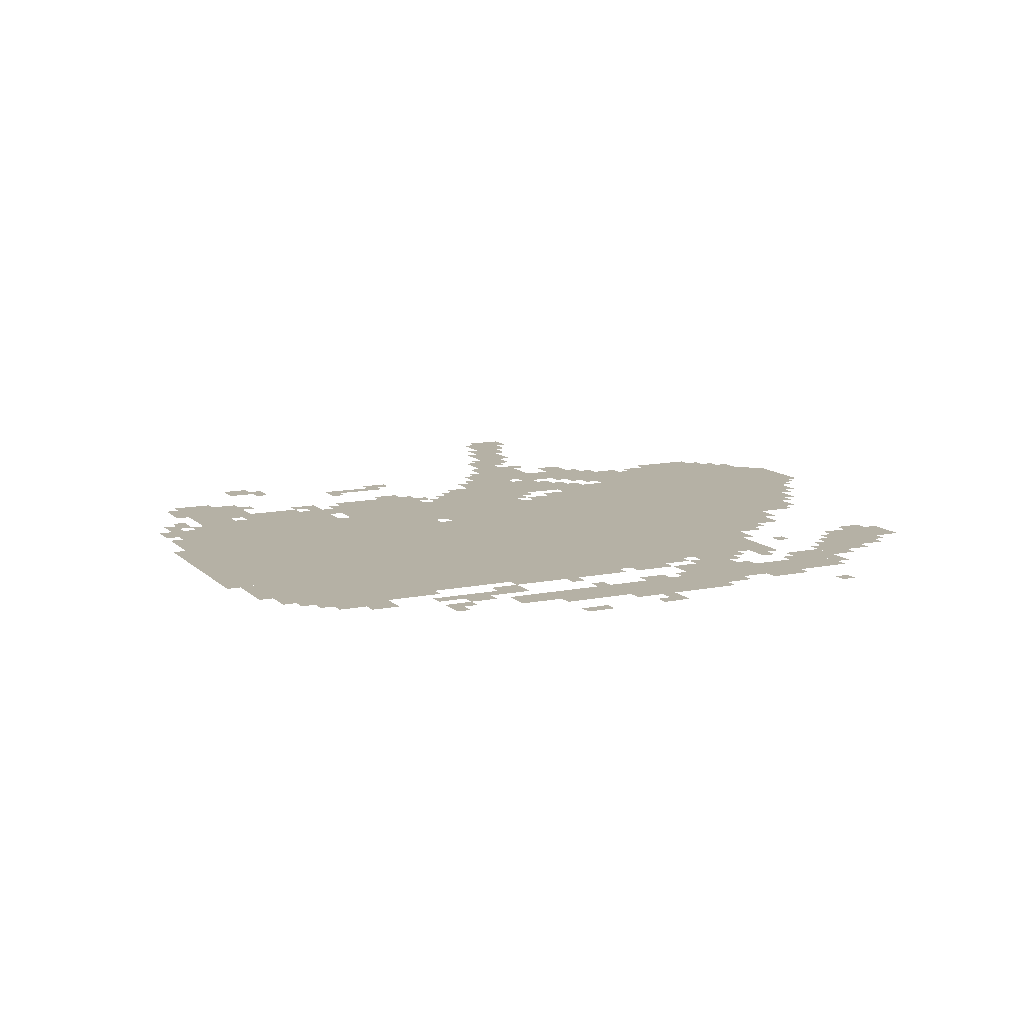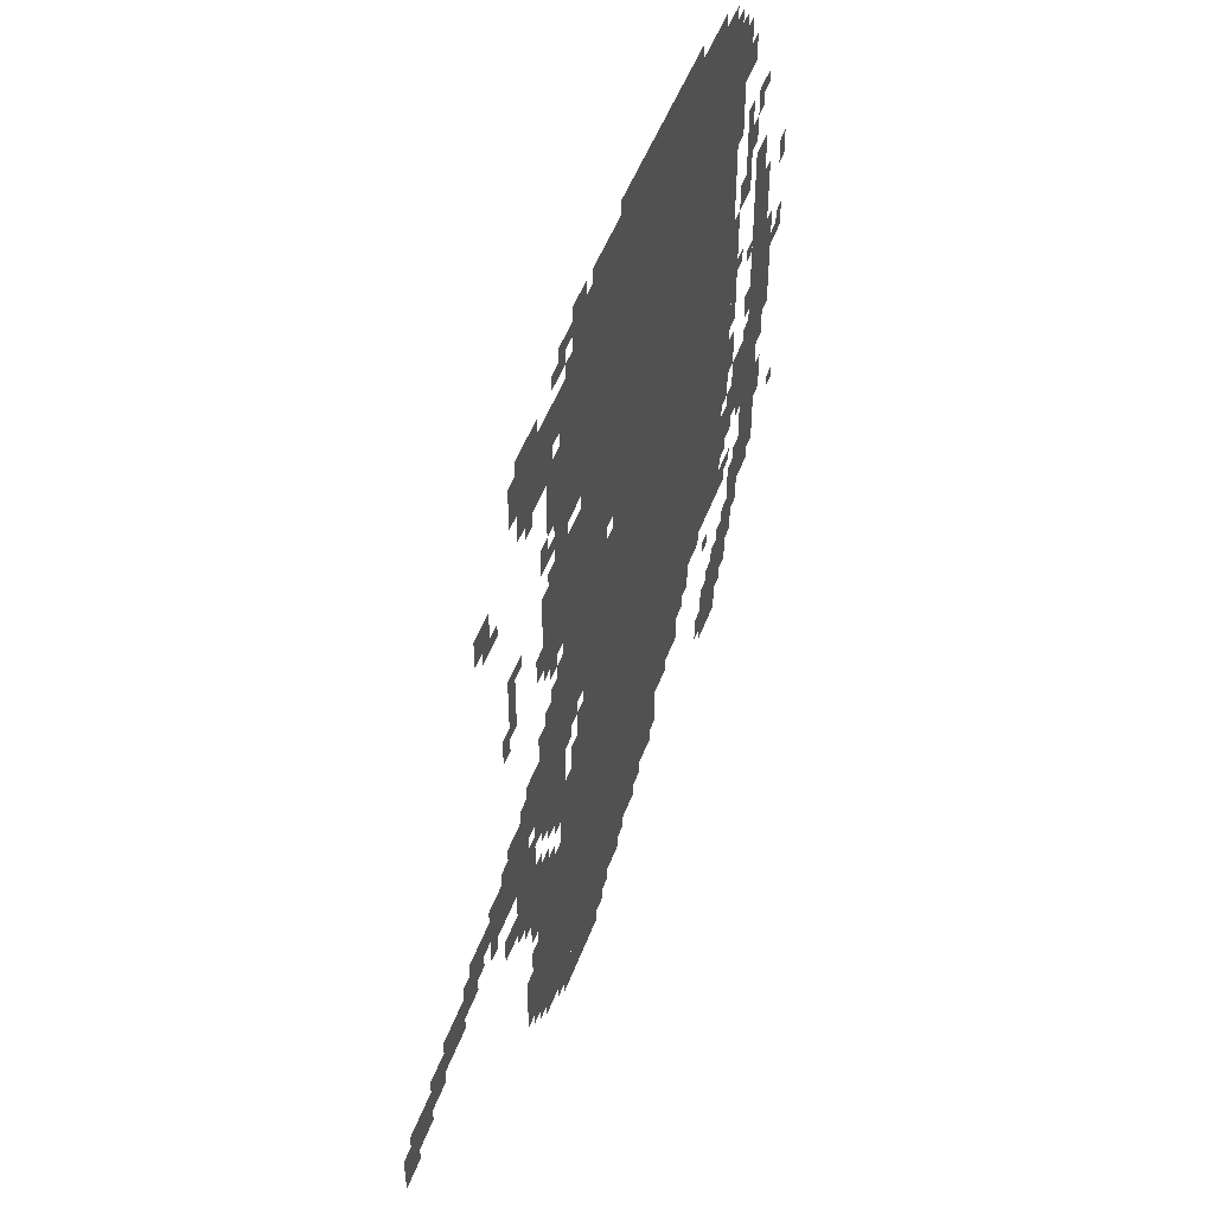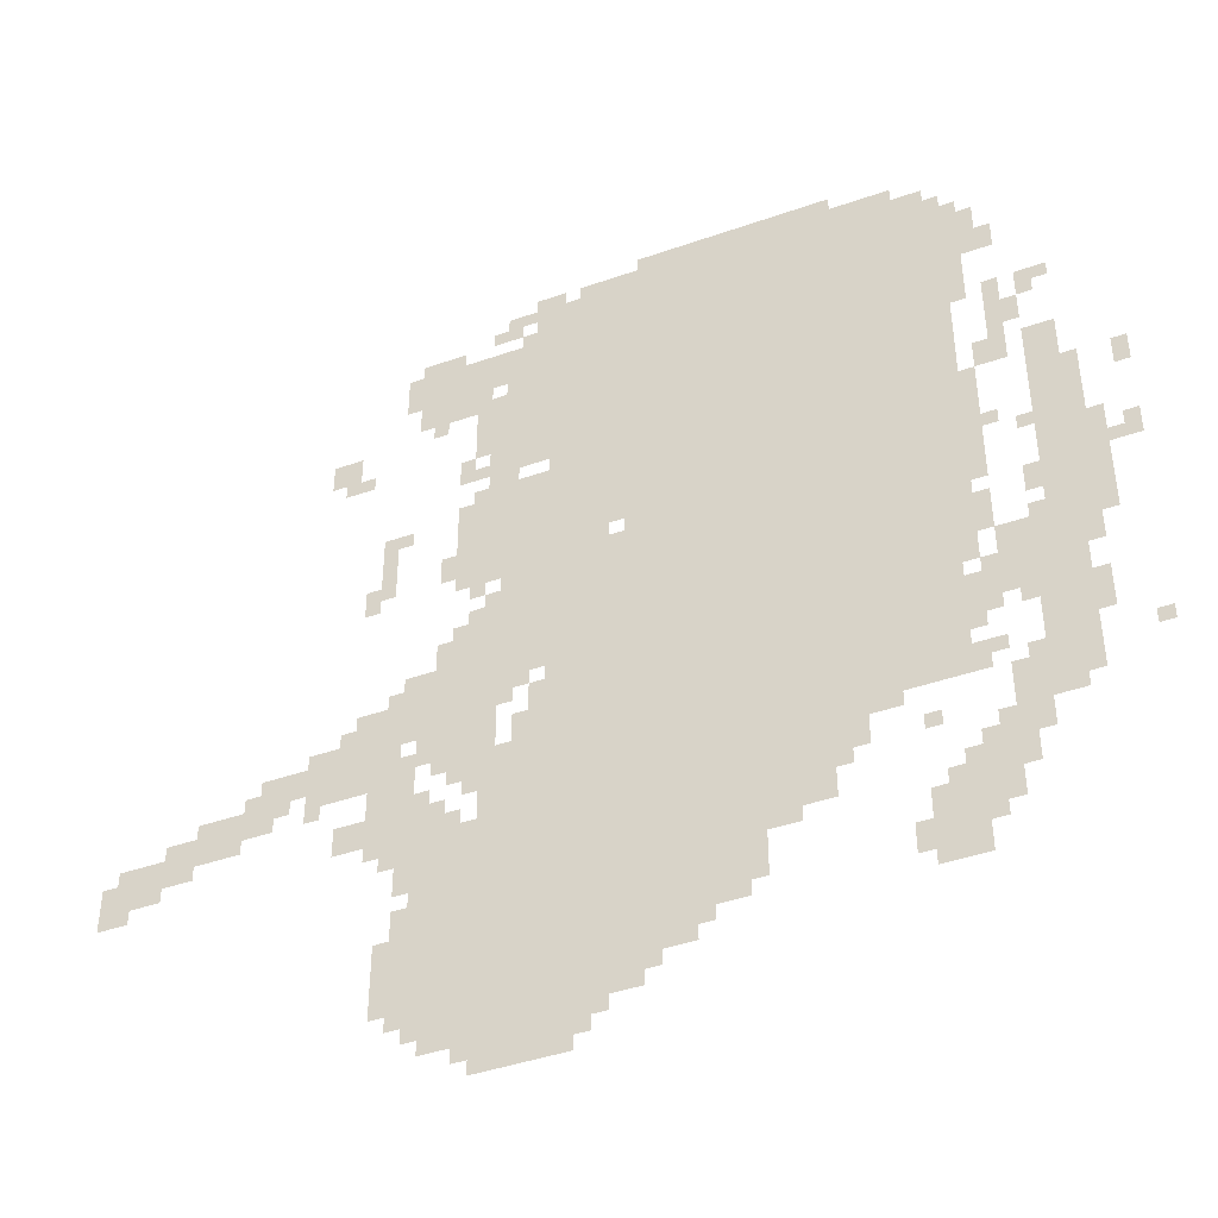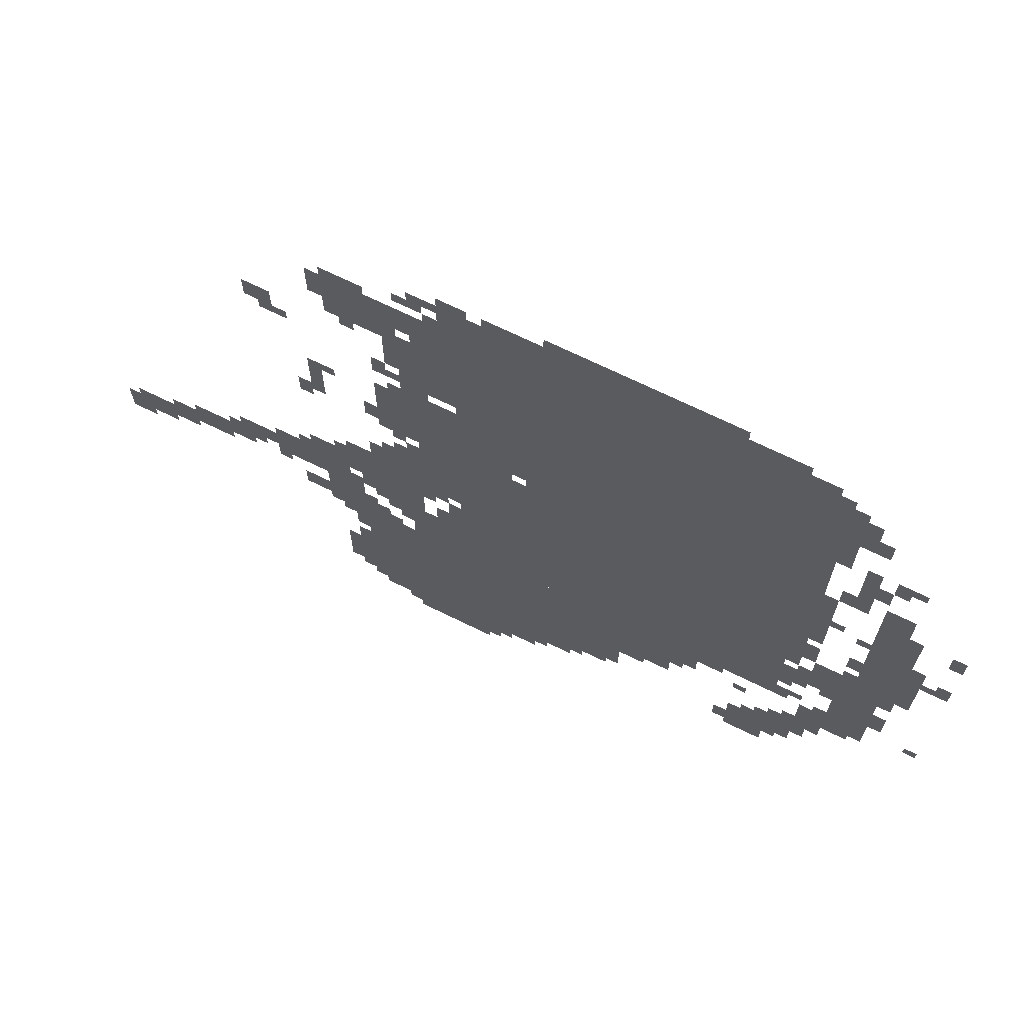
<metadata>
{"format":"obj","ext":"obj","renderer":"f3d","projection":"perspective","resolution":1024,"background":"white","views":[{"elev":11.8,"azim":-116.3,"up":"+Z"},{"elev":50.7,"azim":110.2,"up":"+Y"},{"elev":-42.8,"azim":-157.3,"up":"+Y"},{"elev":69.1,"azim":-153.7,"up":"+Y"}]}
</metadata>
<code>
g balaka-mesh
v -1056 575 0
v -1056 1215 0
v -1696 1215 0
v -1696 575 0
v -1056 1215 0
v -1056 1855 0
v -1696 1855 0
v -1696 1215 0
v -640 95 0
v -640 543 0
v -1088 543 0
v -1088 95 0
v -896 1183 0
v -896 1855 0
v -1024 1855 0
v -1024 1183 0
v -896 543 0
v -896 1183 0
v -1024 1183 0
v -1024 543 0
v -1856 927 0
v -1856 1375 0
v -1920 1375 0
v -1920 927 0
v -1856 511 0
v -1856 927 0
v -1920 927 0
v -1920 511 0
v -608 1599 0
v -608 1759 0
v -768 1759 0
v -768 1599 0
v -800 863 0
v -800 1119 0
v -896 1119 0
v -896 863 0
v -800 1119 0
v -800 1375 0
v -896 1375 0
v -896 1119 0
v -704 1119 0
v -704 1343 0
v -800 1343 0
v -800 1119 0
v -672 831 0
v -672 991 0
v -800 991 0
v -800 831 0
v -672 671 0
v -672 831 0
v -800 831 0
v -800 671 0
v -768 0 0
v -768 95 0
v -960 95 0
v -960 0 0
v -800 1567 0
v -800 1759 0
v -896 1759 0
v -896 1567 0
v -768 543 0
v -768 671 0
v -896 671 0
v -896 543 0
v -416 671 0
v -416 799 0
v -544 799 0
v -544 671 0
v -1696 1311 0
v -1696 1823 0
v -1728 1823 0
v -1728 1311 0
v -800 1407 0
v -800 1567 0
v -896 1567 0
v -896 1407 0
v -1696 831 0
v -1696 1311 0
v -1728 1311 0
v -1728 831 0
v -1600 191 0
v -1600 351 0
v -1696 351 0
v -1696 191 0
v -1760 735 0
v -1760 895 0
v -1856 895 0
v -1856 735 0
v -1088 1855 0
v -1088 1919 0
v -1312 1919 0
v -1312 1855 0
v -1120 351 0
v -1120 575 0
v -1184 575 0
v -1184 351 0
v -544 671 0
v -544 863 0
v -608 863 0
v -608 671 0
v -1312 1855 0
v -1312 1919 0
v -1504 1919 0
v -1504 1855 0
v -1120 159 0
v -1120 351 0
v -1184 351 0
v -1184 159 0
v -1216 383 0
v -1216 575 0
v -1280 575 0
v -1280 383 0
v -1024 1183 0
v -1024 1535 0
v -1056 1535 0
v -1056 1183 0
v -1024 1535 0
v -1024 1887 0
v -1056 1887 0
v -1056 1535 0
v -1216 223 0
v -1216 383 0
v -1280 383 0
v -1280 223 0
v -1024 831 0
v -1024 1151 0
v -1056 1151 0
v -1056 831 0
v -544 511 0
v -544 671 0
v -608 671 0
v -608 511 0
v -192 607 0
v -192 703 0
v -288 703 0
v -288 607 0
v -1760 479 0
v -1760 575 0
v -1856 575 0
v -1856 479 0
v -1024 543 0
v -1024 831 0
v -1056 831 0
v -1056 543 0
v -1664 351 0
v -1664 415 0
v -1792 415 0
v -1792 351 0
v -1312 447 0
v -1312 575 0
v -1376 575 0
v -1376 447 0
v -1920 991 0
v -1920 1119 0
v -1984 1119 0
v -1984 991 0
v -1920 863 0
v -1920 991 0
v -1984 991 0
v -1984 863 0
v -1088 127 0
v -1088 351 0
v -1120 351 0
v -1120 127 0
v -1088 351 0
v -1088 575 0
v -1120 575 0
v -1120 351 0
v -576 223 0
v -576 319 0
v -640 319 0
v -640 223 0
v -32 575 0
v -32 639 0
v -128 639 0
v -128 575 0
v -1696 703 0
v -1696 799 0
v -1760 799 0
v -1760 703 0
v -320 703 0
v -320 767 0
v -416 767 0
v -416 703 0
v -832 671 0
v -832 767 0
v -896 767 0
v -896 671 0
v -1728 415 0
v -1728 479 0
v -1824 479 0
v -1824 415 0
v -1376 479 0
v -1376 575 0
v -1440 575 0
v -1440 479 0
v -1376 383 0
v -1376 479 0
v -1440 479 0
v -1440 383 0
v -608 831 0
v -608 927 0
v -672 927 0
v -672 831 0
v -1312 351 0
v -1312 447 0
v -1376 447 0
v -1376 351 0
v -1184 383 0
v -1184 575 0
v -1216 575 0
v -1216 383 0
v -1184 191 0
v -1184 383 0
v -1216 383 0
v -1216 191 0
v -1280 415 0
v -1280 575 0
v -1312 575 0
v -1312 415 0
v -608 575 0
v -608 735 0
v -640 735 0
v -640 575 0
v -1728 1151 0
v -1728 1311 0
v -1760 1311 0
v -1760 1151 0
v -608 415 0
v -608 575 0
v -640 575 0
v -640 415 0
v -1280 255 0
v -1280 415 0
v -1312 415 0
v -1312 255 0
v -1728 1631 0
v -1728 1791 0
v -1760 1791 0
v -1760 1631 0
v -768 1471 0
v -768 1631 0
v -800 1631 0
v -800 1471 0
v 0 511 0
v 0 575 0
v -64 575 0
v -64 511 0
v -288 639 0
v -288 703 0
v -352 703 0
v -352 639 0
v -416 1503 0
v -416 1567 0
v -480 1567 0
v -480 1503 0
v -736 991 0
v -736 1055 0
v -800 1055 0
v -800 991 0
v -1696 287 0
v -1696 351 0
v -1760 351 0
v -1760 287 0
v -480 543 0
v -480 607 0
v -544 607 0
v -544 543 0
v -640 543 0
v -640 607 0
v -704 607 0
v -704 543 0
v -1728 1023 0
v -1728 1151 0
v -1760 1151 0
v -1760 1023 0
v -128 575 0
v -128 639 0
v -192 639 0
v -192 575 0
v -1792 1407 0
v -1792 1535 0
v -1824 1535 0
v -1824 1407 0
v -1728 1503 0
v -1728 1631 0
v -1760 1631 0
v -1760 1503 0
v -608 767 0
v -608 831 0
v -672 831 0
v -672 767 0
v -768 1343 0
v -768 1471 0
v -800 1471 0
v -800 1343 0
v -576 159 0
v -576 223 0
v -640 223 0
v -640 159 0
v -1792 1311 0
v -1792 1407 0
v -1824 1407 0
v -1824 1311 0
v -1824 639 0
v -1824 735 0
v -1856 735 0
v -1856 639 0
v -1920 1183 0
v -1920 1279 0
v -1952 1279 0
v -1952 1183 0
v -544 1215 0
v -544 1311 0
v -576 1311 0
v -576 1215 0
v -2016 1023 0
v -2016 1087 0
v -2047 1087 0
v -2047 1023 0
v -672 1151 0
v -672 1215 0
v -704 1215 0
v -704 1151 0
v -1824 959 0
v -1824 1023 0
v -1856 1023 0
v -1856 959 0
v -960 1855 0
v -960 1887 0
v -1024 1887 0
v -1024 1855 0
v -512 1119 0
v -512 1183 0
v -544 1183 0
v -544 1119 0
v -2016 1215 0
v -2016 1279 0
v -2047 1279 0
v -2047 1215 0
v -1856 1471 0
v -1856 1535 0
v -1888 1535 0
v -1888 1471 0
v -1792 1631 0
v -1792 1695 0
v -1824 1695 0
v -1824 1631 0
v -800 1791 0
v -800 1855 0
v -832 1855 0
v -832 1791 0
v -448 1471 0
v -448 1503 0
v -512 1503 0
v -512 1471 0
v -1760 1311 0
v -1760 1375 0
v -1792 1375 0
v -1792 1311 0
v -1824 1407 0
v -1824 1471 0
v -1856 1471 0
v -1856 1407 0
v -704 1407 0
v -704 1471 0
v -736 1471 0
v -736 1407 0
v -128 639 0
v -128 671 0
v -192 671 0
v -192 639 0
v -640 703 0
v -640 767 0
v -672 767 0
v -672 703 0
v -864 767 0
v -864 831 0
v -896 831 0
v -896 767 0
v -64 543 0
v -64 575 0
v -128 575 0
v -128 543 0
v -1696 575 0
v -1696 639 0
v -1728 639 0
v -1728 575 0
v -704 639 0
v -704 671 0
v -768 671 0
v -768 639 0
v -1920 799 0
v -1920 863 0
v -1952 863 0
v -1952 799 0
v -960 31 0
v -960 95 0
v -992 95 0
v -992 31 0
v -800 799 0
v -800 863 0
v -832 863 0
v -832 799 0
v -512 799 0
v -512 863 0
v -544 863 0
v -544 799 0
v -1504 543 0
v -1504 575 0
v -1568 575 0
v -1568 543 0
v -608 319 0
v -608 383 0
v -640 383 0
v -640 319 0
v -1568 223 0
v -1568 287 0
v -1600 287 0
v -1600 223 0
v -736 1471 0
v -736 1535 0
v -768 1535 0
v -768 1471 0
v -736 1535 0
v -736 1599 0
v -768 1599 0
v -768 1535 0
v -1760 1631 0
v -1760 1695 0
v -1792 1695 0
v -1792 1631 0
v -608 1759 0
v -608 1791 0
v -672 1791 0
v -672 1759 0
v -1440 447 0
v -1440 511 0
v -1472 511 0
v -1472 447 0
v -1440 511 0
v -1440 575 0
v -1472 575 0
v -1472 511 0
v -1760 1695 0
v -1760 1759 0
v -1792 1759 0
v -1792 1695 0
v -1824 575 0
v -1824 639 0
v -1856 639 0
v -1856 575 0
v -1920 1119 0
v -1920 1183 0
v -1952 1183 0
v -1952 1119 0
v -544 1151 0
v -544 1215 0
v -576 1215 0
v -576 1151 0
v -1568 1855 0
v -1568 1887 0
v -1632 1887 0
v -1632 1855 0
v -1504 1855 0
v -1504 1887 0
v -1568 1887 0
v -1568 1855 0
v -864 1823 0
v -864 1887 0
v -896 1887 0
v -896 1823 0
v -1728 927 0
v -1728 991 0
v -1760 991 0
v -1760 927 0
v -864 1759 0
v -864 1823 0
v -896 1823 0
v -896 1759 0
v -1920 671 0
v -1920 735 0
v -1952 735 0
v -1952 671 0
v -1472 511 0
v -1472 575 0
v -1504 575 0
v -1504 511 0
v -576 1695 0
v -576 1759 0
v -608 1759 0
v -608 1695 0
v -672 63 0
v -672 95 0
v -736 95 0
v -736 63 0
v -768 1695 0
v -768 1759 0
v -800 1759 0
v -800 1695 0
v -1696 671 0
v -1696 703 0
v -1728 703 0
v -1728 671 0
v 0 575 0
v 0 607 0
v -32 607 0
v -32 575 0
v -736 607 0
v -736 639 0
v -768 639 0
v -768 607 0
v -1728 607 0
v -1728 639 0
v -1760 639 0
v -1760 607 0
v -416 639 0
v -416 671 0
v -448 671 0
v -448 639 0
v -640 607 0
v -640 639 0
v -672 639 0
v -672 607 0
v -288 703 0
v -288 735 0
v -320 735 0
v -320 703 0
v -1792 703 0
v -1792 735 0
v -1824 735 0
v -1824 703 0
v -352 671 0
v -352 703 0
v -384 703 0
v -384 671 0
v -1728 799 0
v -1728 831 0
v -1760 831 0
v -1760 799 0
v -832 831 0
v -832 863 0
v -864 863 0
v -864 831 0
v -800 671 0
v -800 703 0
v -832 703 0
v -832 671 0
v -480 799 0
v -480 831 0
v -512 831 0
v -512 799 0
v -1632 351 0
v -1632 383 0
v -1664 383 0
v -1664 351 0
v -1696 415 0
v -1696 447 0
v -1728 447 0
v -1728 415 0
v -1856 479 0
v -1856 511 0
v -1888 511 0
v -1888 479 0
v -992 63 0
v -992 95 0
v -1024 95 0
v -1024 63 0
v -608 127 0
v -608 159 0
v -640 159 0
v -640 127 0
v -1696 255 0
v -1696 287 0
v -1728 287 0
v -1728 255 0
v -736 31 0
v -736 63 0
v -768 63 0
v -768 31 0
v -704 543 0
v -704 575 0
v -736 575 0
v -736 543 0
v -2016 575 0
v -2016 607 0
v -2047 607 0
v -2047 575 0
v -1792 575 0
v -1792 607 0
v -1824 607 0
v -1824 575 0
v -1600 479 0
v -1600 511 0
v -1632 511 0
v -1632 479 0
v -576 479 0
v -576 511 0
v -608 511 0
v -608 479 0
v -1056 543 0
v -1056 575 0
v -1088 575 0
v -1088 543 0
v -832 1823 0
v -832 1855 0
v -864 1855 0
v -864 1823 0
v -1056 1855 0
v -1056 1887 0
v -1088 1887 0
v -1088 1855 0
v -896 1855 0
v -896 1887 0
v -928 1887 0
v -928 1855 0
v -640 1567 0
v -640 1599 0
v -672 1599 0
v -672 1567 0
v -832 1759 0
v -832 1791 0
v -864 1791 0
v -864 1759 0
v -768 1791 0
v -768 1823 0
v -800 1823 0
v -800 1791 0
v -672 1759 0
v -672 1791 0
v -704 1791 0
v -704 1759 0
v -1920 639 0
v -1920 671 0
v -1952 671 0
v -1952 639 0
v -1472 479 0
v -1472 511 0
v -1504 511 0
v -1504 479 0
v -736 63 0
v -736 95 0
v -768 95 0
v -768 63 0
v -576 1663 0
v -576 1695 0
v -608 1695 0
v -608 1663 0
v -768 1663 0
v -768 1695 0
v -800 1695 0
v -800 1663 0
v -1728 895 0
v -1728 927 0
v -1760 927 0
v -1760 895 0
v -1984 1023 0
v -1984 1055 0
v -2016 1055 0
v -2016 1023 0
v -768 1055 0
v -768 1087 0
v -800 1087 0
v -800 1055 0
v -736 1087 0
v -736 1119 0
v -768 1119 0
v -768 1087 0
v -576 863 0
v -576 895 0
v -608 895 0
v -608 863 0
v -1824 895 0
v -1824 927 0
v -1856 927 0
v -1856 895 0
v -704 991 0
v -704 1023 0
v -736 1023 0
v -736 991 0
v -1824 1119 0
v -1824 1151 0
v -1856 1151 0
v -1856 1119 0
v -800 1375 0
v -800 1407 0
v -832 1407 0
v -832 1375 0
v -736 1407 0
v -736 1439 0
v -768 1439 0
v -768 1407 0
v -1888 1503 0
v -1888 1535 0
v -1920 1535 0
v -1920 1503 0
v -1760 1151 0
v -1760 1183 0
v -1792 1183 0
v -1792 1151 0
v -576 1279 0
v -576 1311 0
v -608 1311 0
v -608 1279 0
v -736 1343 0
v -736 1375 0
v -768 1375 0
v -768 1343 0
g balaka-mesh_0
f 3 2 1
f 1 4 3
f 7 6 5
f 5 8 7
f 11 10 9
f 9 12 11
f 15 14 13
f 13 16 15
f 19 18 17
f 17 20 19
f 23 22 21
f 21 24 23
f 27 26 25
f 25 28 27
f 31 30 29
f 29 32 31
f 35 34 33
f 33 36 35
f 39 38 37
f 37 40 39
f 43 42 41
f 41 44 43
f 47 46 45
f 45 48 47
f 51 50 49
f 49 52 51
f 55 54 53
f 53 56 55
f 59 58 57
f 57 60 59
f 63 62 61
f 61 64 63
f 67 66 65
f 65 68 67
f 71 70 69
f 69 72 71
f 75 74 73
f 73 76 75
f 79 78 77
f 77 80 79
f 83 82 81
f 81 84 83
f 87 86 85
f 85 88 87
f 91 90 89
f 89 92 91
f 95 94 93
f 93 96 95
f 99 98 97
f 97 100 99
f 103 102 101
f 101 104 103
f 107 106 105
f 105 108 107
f 111 110 109
f 109 112 111
f 115 114 113
f 113 116 115
f 119 118 117
f 117 120 119
f 123 122 121
f 121 124 123
f 127 126 125
f 125 128 127
f 131 130 129
f 129 132 131
f 135 134 133
f 133 136 135
f 139 138 137
f 137 140 139
f 143 142 141
f 141 144 143
f 147 146 145
f 145 148 147
f 151 150 149
f 149 152 151
f 155 154 153
f 153 156 155
f 159 158 157
f 157 160 159
f 163 162 161
f 161 164 163
f 167 166 165
f 165 168 167
f 171 170 169
f 169 172 171
f 175 174 173
f 173 176 175
f 179 178 177
f 177 180 179
f 183 182 181
f 181 184 183
f 187 186 185
f 185 188 187
f 191 190 189
f 189 192 191
f 195 194 193
f 193 196 195
f 199 198 197
f 197 200 199
f 203 202 201
f 201 204 203
f 207 206 205
f 205 208 207
f 211 210 209
f 209 212 211
f 215 214 213
f 213 216 215
f 219 218 217
f 217 220 219
f 223 222 221
f 221 224 223
f 227 226 225
f 225 228 227
f 231 230 229
f 229 232 231
f 235 234 233
f 233 236 235
f 239 238 237
f 237 240 239
f 243 242 241
f 241 244 243
f 247 246 245
f 245 248 247
f 251 250 249
f 249 252 251
f 255 254 253
f 253 256 255
f 259 258 257
f 257 260 259
f 263 262 261
f 261 264 263
f 267 266 265
f 265 268 267
f 271 270 269
f 269 272 271
f 275 274 273
f 273 276 275
f 279 278 277
f 277 280 279
f 283 282 281
f 281 284 283
f 287 286 285
f 285 288 287
f 291 290 289
f 289 292 291
f 295 294 293
f 293 296 295
f 299 298 297
f 297 300 299
f 303 302 301
f 301 304 303
f 307 306 305
f 305 308 307
f 311 310 309
f 309 312 311
f 315 314 313
f 313 316 315
f 319 318 317
f 317 320 319
f 323 322 321
f 321 324 323
f 327 326 325
f 325 328 327
f 331 330 329
f 329 332 331
f 335 334 333
f 333 336 335
f 339 338 337
f 337 340 339
f 343 342 341
f 341 344 343
f 347 346 345
f 345 348 347
f 351 350 349
f 349 352 351
f 355 354 353
f 353 356 355
f 359 358 357
f 357 360 359
f 363 362 361
f 361 364 363
f 367 366 365
f 365 368 367
f 371 370 369
f 369 372 371
f 375 374 373
f 373 376 375
f 379 378 377
f 377 380 379
f 383 382 381
f 381 384 383
f 387 386 385
f 385 388 387
f 391 390 389
f 389 392 391
f 395 394 393
f 393 396 395
f 399 398 397
f 397 400 399
f 403 402 401
f 401 404 403
f 407 406 405
f 405 408 407
f 411 410 409
f 409 412 411
f 415 414 413
f 413 416 415
f 419 418 417
f 417 420 419
f 423 422 421
f 421 424 423
f 427 426 425
f 425 428 427
f 431 430 429
f 429 432 431
f 435 434 433
f 433 436 435
f 439 438 437
f 437 440 439
f 443 442 441
f 441 444 443
f 447 446 445
f 445 448 447
f 451 450 449
f 449 452 451
f 455 454 453
f 453 456 455
f 459 458 457
f 457 460 459
f 463 462 461
f 461 464 463
f 467 466 465
f 465 468 467
f 471 470 469
f 469 472 471
f 475 474 473
f 473 476 475
f 479 478 477
f 477 480 479
f 483 482 481
f 481 484 483
f 487 486 485
f 485 488 487
f 491 490 489
f 489 492 491
f 495 494 493
f 493 496 495
f 499 498 497
f 497 500 499
f 503 502 501
f 501 504 503
f 507 506 505
f 505 508 507
f 511 510 509
f 509 512 511
f 515 514 513
f 513 516 515
f 519 518 517
f 517 520 519
f 523 522 521
f 521 524 523
f 527 526 525
f 525 528 527
f 531 530 529
f 529 532 531
f 535 534 533
f 533 536 535
f 539 538 537
f 537 540 539
f 543 542 541
f 541 544 543
f 547 546 545
f 545 548 547
f 551 550 549
f 549 552 551
f 555 554 553
f 553 556 555
f 559 558 557
f 557 560 559
f 563 562 561
f 561 564 563
f 567 566 565
f 565 568 567
f 571 570 569
f 569 572 571
f 575 574 573
f 573 576 575
f 579 578 577
f 577 580 579
f 583 582 581
f 581 584 583
f 587 586 585
f 585 588 587
f 591 590 589
f 589 592 591
f 595 594 593
f 593 596 595
f 599 598 597
f 597 600 599
f 603 602 601
f 601 604 603
f 607 606 605
f 605 608 607
f 611 610 609
f 609 612 611
f 615 614 613
f 613 616 615
f 619 618 617
f 617 620 619
f 623 622 621
f 621 624 623
f 627 626 625
f 625 628 627
f 631 630 629
f 629 632 631
f 635 634 633
f 633 636 635
f 639 638 637
f 637 640 639
f 643 642 641
f 641 644 643
f 647 646 645
f 645 648 647
f 651 650 649
f 649 652 651
f 655 654 653
f 653 656 655
f 659 658 657
f 657 660 659
f 663 662 661
f 661 664 663
f 667 666 665
f 665 668 667
f 671 670 669
f 669 672 671
f 675 674 673
f 673 676 675
f 679 678 677
f 677 680 679
f 683 682 681
f 681 684 683
f 687 686 685
f 685 688 687
f 691 690 689
f 689 692 691
f 695 694 693
f 693 696 695
f 699 698 697
f 697 700 699
f 703 702 701
f 701 704 703
f 707 706 705
f 705 708 707

</code>
